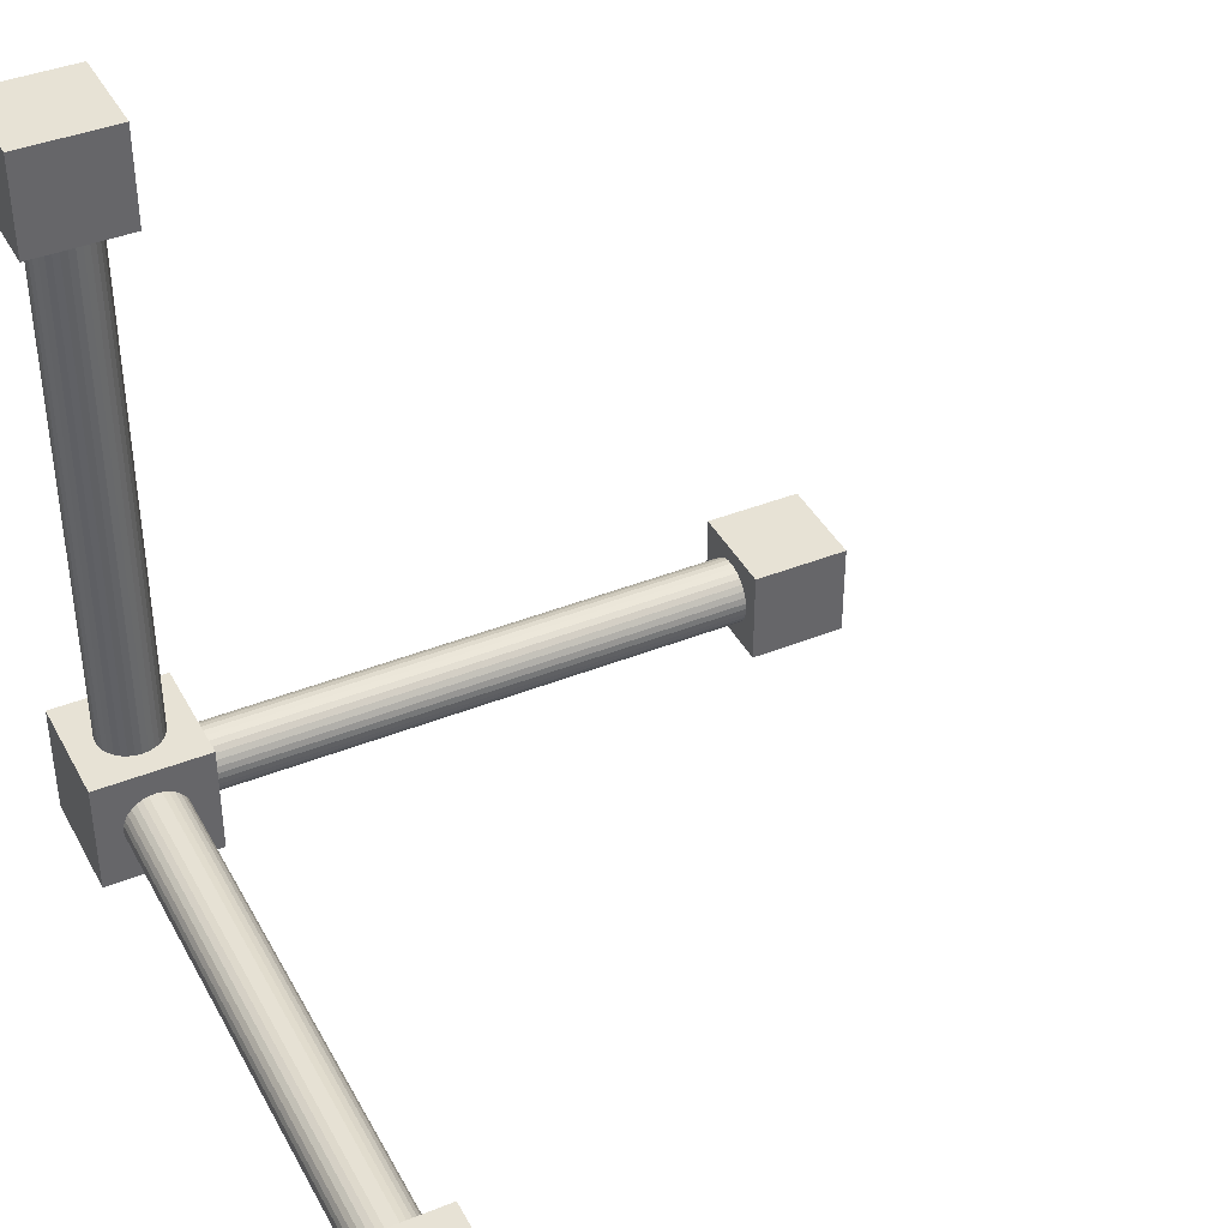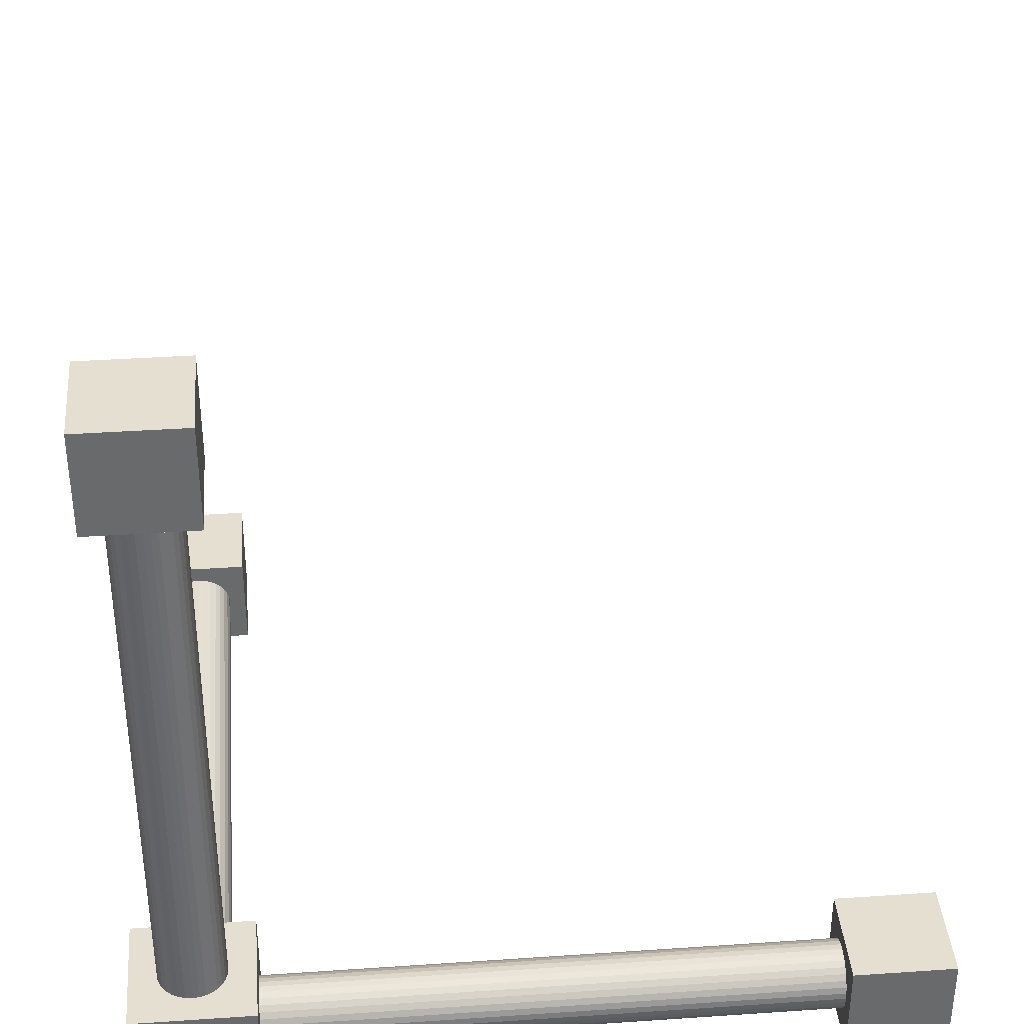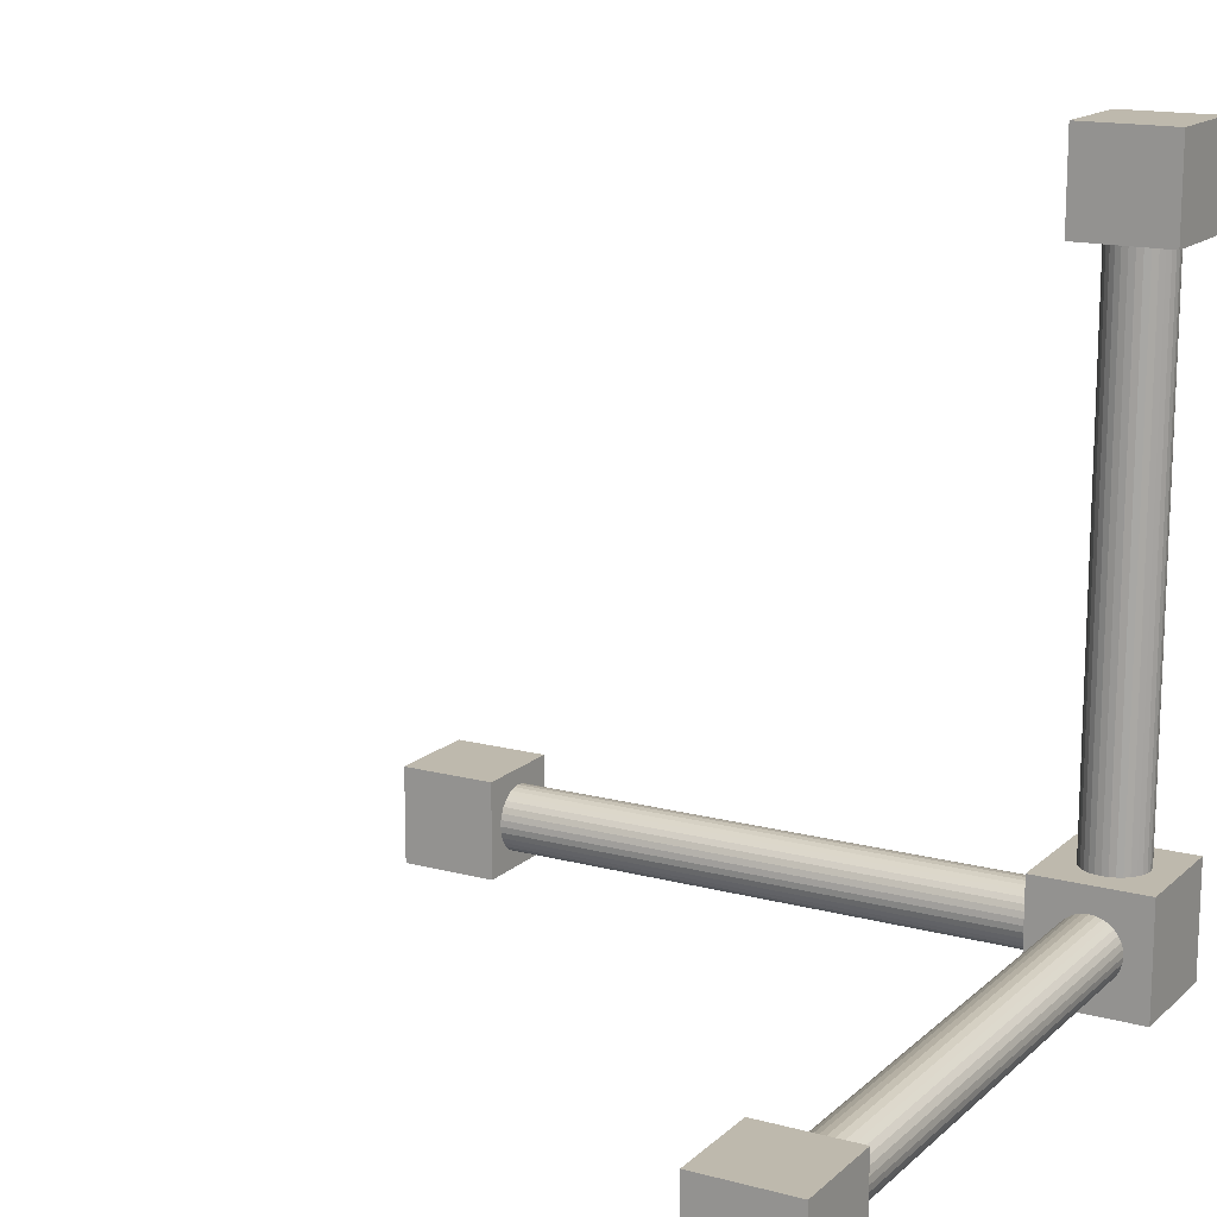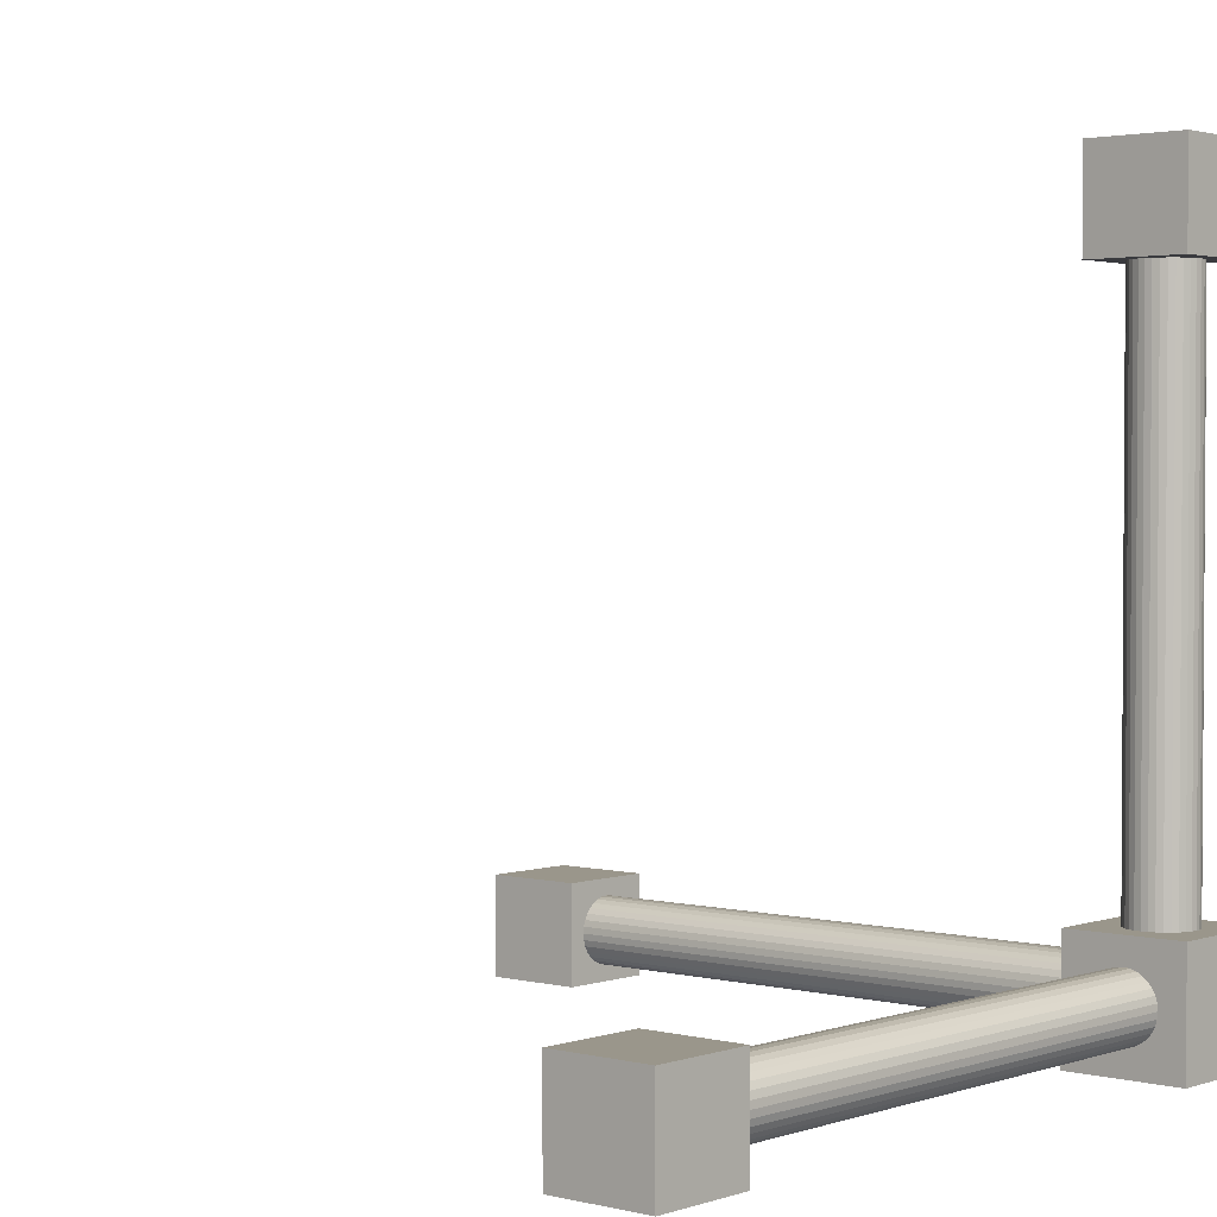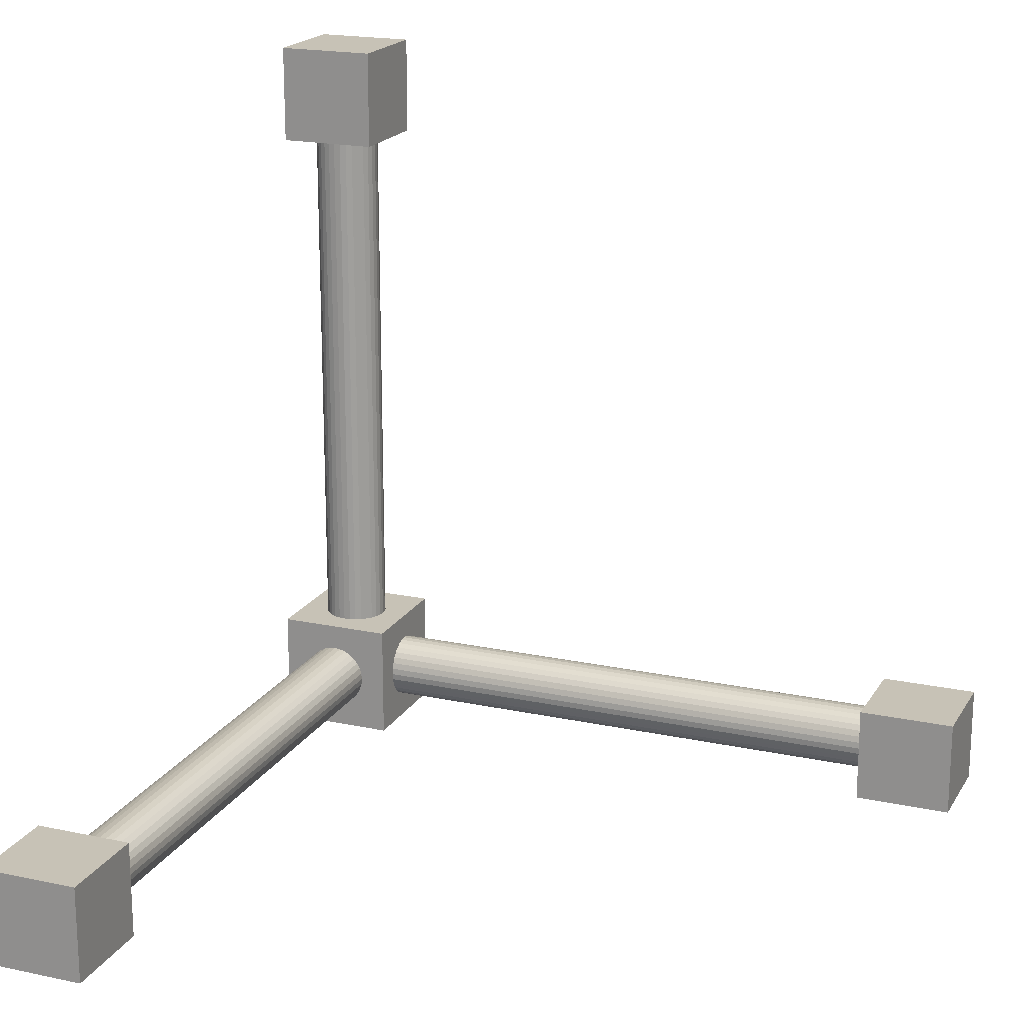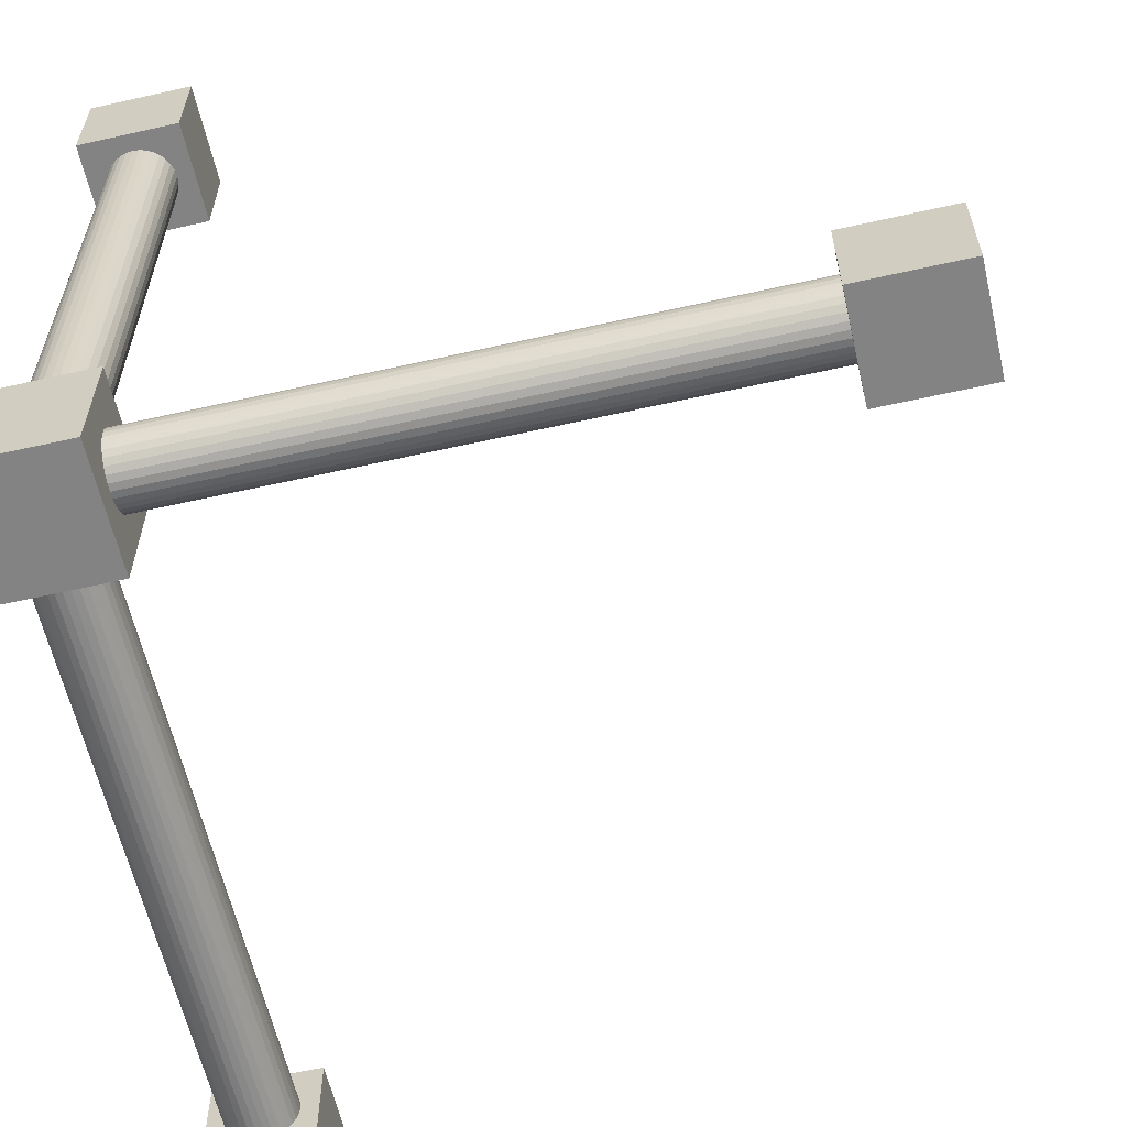
<metadata>
{"format":"obj","ext":"obj","renderer":"f3d","projection":"perspective","resolution":1024,"background":"white","views":[{"elev":40.5,"azim":63.9,"up":"+Z"},{"elev":37.4,"azim":-95.0,"up":"+Y"},{"elev":15.2,"azim":119.6,"up":"+Y"},{"elev":2.3,"azim":-139.0,"up":"+Z"},{"elev":19.2,"azim":22.1,"up":"+Y"},{"elev":-61.1,"azim":-77.1,"up":"+Y"}]}
</metadata>
<code>
o Cube_Cube.001
v -0.075 -0.075 0.925
v -0.075 -0.075 1.075
v -0.075 0.075 1.075
v -0.075 0.075 0.925
v 0.075 0.075 1.075
v 0.075 0.075 0.925
v 0.075 -0.075 1.075
v 0.075 -0.075 0.925
f 1 2 3 4
f 4 3 5 6
f 6 5 7 8
f 8 7 2 1
f 4 6 8 1
f 5 3 2 7
o Cube.001_Cube.002
v -0.075 0.925 -0.075
v -0.075 0.925 0.075
v -0.075 1.075 0.075
v -0.075 1.075 -0.075
v 0.075 1.075 0.075
v 0.075 1.075 -0.075
v 0.075 0.925 0.075
v 0.075 0.925 -0.075
f 9 10 11 12
f 12 11 13 14
f 14 13 15 16
f 16 15 10 9
f 12 14 16 9
f 13 11 10 15
o Cube.002_Cube.003
v 0.925 -0.075 0.075
v 0.925 0.075 0.075
v 0.925 0.075 -0.075
v 0.925 -0.075 -0.075
v 1.075 0.075 -0.075
v 1.075 -0.075 -0.075
v 1.075 0.075 0.075
v 1.075 -0.075 0.075
f 17 18 19 20
f 20 19 21 22
f 22 21 23 24
f 24 23 18 17
f 20 22 24 17
f 21 19 18 23
o CylinderY_GroupY
v 0 0 -0.05
v 0 1 -0.05
v 0.009755 1 -0.04904
v 0.009755 0 -0.04904
v 0.01913 1 -0.04619
v 0.01913 0 -0.04619
v 0.02778 1 -0.04157
v 0.02778 0 -0.04157
v 0.03535 1 -0.03535
v 0.03535 0 -0.03535
v 0.04157 1 -0.02778
v 0.04157 0 -0.02778
v 0.04619 1 -0.01913
v 0.04619 0 -0.01913
v 0.04904 1 -0.009755
v 0.04904 0 -0.009754
v 0.05 1 0
v 0.05 0 0
v 0.04904 1 0.009754
v 0.04904 -0 0.009755
v 0.04619 1 0.01913
v 0.04619 -0 0.01913
v 0.04157 1 0.02778
v 0.04157 -0 0.02778
v 0.03535 1 0.03535
v 0.03535 -0 0.03535
v 0.02778 1 0.04157
v 0.02778 -0 0.04157
v 0.01913 1 0.04619
v 0.01913 -0 0.04619
v 0.009755 1 0.04904
v 0.009755 -0 0.04904
v 0 1 0.05
v 0 -0 0.05
v -0.009755 1 0.04904
v -0.009755 -0 0.04904
v -0.01913 1 0.04619
v -0.01913 -0 0.04619
v -0.02778 1 0.04157
v -0.02778 -0 0.04157
v -0.03535 1 0.03535
v -0.03535 -0 0.03535
v -0.04157 1 0.02778
v -0.04157 -0 0.02778
v -0.04619 1 0.01913
v -0.04619 -0 0.01913
v -0.04904 1 0.009754
v -0.04904 -0 0.009754
v -0.05 1 0
v -0.05 0 0
v -0.04904 1 -0.009755
v -0.04904 0 -0.009755
v -0.04619 1 -0.01913
v -0.04619 0 -0.01913
v -0.04157 1 -0.02778
v -0.04157 0 -0.02778
v -0.03535 1 -0.03535
v -0.03535 0 -0.03535
v -0.02778 1 -0.04157
v -0.02778 0 -0.04157
v -0.01913 1 -0.04619
v -0.01913 0 -0.04619
v -0.009754 1 -0.04904
v -0.009754 0 -0.04904
f 25 26 27 28
f 28 27 29 30
f 30 29 31 32
f 32 31 33 34
f 34 33 35 36
f 36 35 37 38
f 38 37 39 40
f 40 39 41 42
f 42 41 43 44
f 44 43 45 46
f 46 45 47 48
f 48 47 49 50
f 50 49 51 52
f 52 51 53 54
f 54 53 55 56
f 56 55 57 58
f 58 57 59 60
f 60 59 61 62
f 62 61 63 64
f 64 63 65 66
f 66 65 67 68
f 68 67 69 70
f 70 69 71 72
f 72 71 73 74
f 74 73 75 76
f 76 75 77 78
f 78 77 79 80
f 80 79 81 82
f 82 81 83 84
f 84 83 85 86
f 27 26 87 85 83 81 79 77 75 73 71 69 67 65 63 61 59 57 55 53 51 49 47 45 43 41 39 37 35 33 31 29
f 86 85 87 88
f 88 87 26 25
f 25 28 30 32 34 36 38 40 42 44 46 48 50 52 54 56 58 60 62 64 66 68 70 72 74 76 78 80 82 84 86 88
o CylinderZ_GroupZ
v 0 0.05 0
v 0 0.05 1
v 0.009755 0.04904 1
v 0.009755 0.04904 0
v 0.01913 0.04619 1
v 0.01913 0.04619 0
v 0.02778 0.04157 1
v 0.02778 0.04157 0
v 0.03535 0.03535 1
v 0.03535 0.03535 0
v 0.04157 0.02778 1
v 0.04157 0.02778 0
v 0.04619 0.01913 1
v 0.04619 0.01913 0
v 0.04904 0.009755 1
v 0.04904 0.009755 0
v 0.05 -0 1
v 0.05 0 0
v 0.04904 -0.009755 1
v 0.04904 -0.009755 -0
v 0.04619 -0.01913 1
v 0.04619 -0.01913 -0
v 0.04157 -0.02778 1
v 0.04157 -0.02778 -0
v 0.03535 -0.03535 1
v 0.03535 -0.03535 -0
v 0.02778 -0.04157 1
v 0.02778 -0.04157 -0
v 0.01913 -0.04619 1
v 0.01913 -0.04619 -0
v 0.009755 -0.04904 1
v 0.009755 -0.04904 -0
v 0 -0.05 1
v 0 -0.05 -0
v -0.009755 -0.04904 1
v -0.009755 -0.04904 -0
v -0.01913 -0.04619 1
v -0.01913 -0.04619 -0
v -0.02778 -0.04157 1
v -0.02778 -0.04157 -0
v -0.03535 -0.03535 1
v -0.03535 -0.03535 -0
v -0.04157 -0.02778 1
v -0.04157 -0.02778 -0
v -0.04619 -0.01913 1
v -0.04619 -0.01913 -0
v -0.04904 -0.009754 1
v -0.04904 -0.009754 -0
v -0.05 -0 1
v -0.05 0 0
v -0.04904 0.009755 1
v -0.04904 0.009755 0
v -0.04619 0.01913 1
v -0.04619 0.01913 0
v -0.04157 0.02778 1
v -0.04157 0.02778 0
v -0.03535 0.03535 1
v -0.03535 0.03535 0
v -0.02778 0.04157 1
v -0.02778 0.04157 0
v -0.01913 0.04619 1
v -0.01913 0.04619 0
v -0.009754 0.04904 1
v -0.009754 0.04904 0
f 89 90 91 92
f 92 91 93 94
f 94 93 95 96
f 96 95 97 98
f 98 97 99 100
f 100 99 101 102
f 102 101 103 104
f 104 103 105 106
f 106 105 107 108
f 108 107 109 110
f 110 109 111 112
f 112 111 113 114
f 114 113 115 116
f 116 115 117 118
f 118 117 119 120
f 120 119 121 122
f 122 121 123 124
f 124 123 125 126
f 126 125 127 128
f 128 127 129 130
f 130 129 131 132
f 132 131 133 134
f 134 133 135 136
f 136 135 137 138
f 138 137 139 140
f 140 139 141 142
f 142 141 143 144
f 144 143 145 146
f 146 145 147 148
f 148 147 149 150
f 91 90 151 149 147 145 143 141 139 137 135 133 131 129 127 125 123 121 119 117 115 113 111 109 107 105 103 101 99 97 95 93
f 150 149 151 152
f 152 151 90 89
f 89 92 94 96 98 100 102 104 106 108 110 112 114 116 118 120 122 124 126 128 130 132 134 136 138 140 142 144 146 148 150 152
o Cube.003_Cube.004
v -0.09 -0.09 0.09
v -0.09 0.09 0.09
v -0.09 0.09 -0.09
v -0.09 -0.09 -0.09
v 0.09 0.09 -0.09
v 0.09 -0.09 -0.09
v 0.09 0.09 0.09
v 0.09 -0.09 0.09
f 153 154 155 156
f 156 155 157 158
f 158 157 159 160
f 160 159 154 153
f 156 158 160 153
f 157 155 154 159
o CylinderX_GroupX
v 1 -0.05 -0
v 0 -0.05 -0
v 0 -0.04904 -0.009754
v 1 -0.04904 -0.009755
v 0 -0.04619 -0.01913
v 1 -0.04619 -0.01913
v 0 -0.04157 -0.02778
v 1 -0.04157 -0.02778
v 0 -0.03535 -0.03535
v 1 -0.03535 -0.03535
v 0 -0.02778 -0.04157
v 1 -0.02778 -0.04157
v 0 -0.01913 -0.04619
v 1 -0.01913 -0.04619
v 0 -0.009755 -0.04904
v 1 -0.009754 -0.04904
v 0 0 -0.05
v 1 0 -0.05
v 0 0.009754 -0.04904
v 1 0.009755 -0.04904
v 0 0.01913 -0.04619
v 1 0.01913 -0.04619
v 0 0.02778 -0.04157
v 1 0.02778 -0.04157
v 0 0.03535 -0.03535
v 1 0.03535 -0.03535
v 0 0.04157 -0.02778
v 1 0.04157 -0.02778
v 0 0.04619 -0.01913
v 1 0.04619 -0.01913
v 0 0.04904 -0.009754
v 1 0.04904 -0.009755
v 0 0.05 0
v 1 0.05 0
v 0 0.04904 0.009755
v 1 0.04904 0.009755
v 0 0.04619 0.01913
v 1 0.04619 0.01913
v 0 0.04157 0.02778
v 1 0.04157 0.02778
v 0 0.03535 0.03535
v 1 0.03535 0.03535
v 0 0.02778 0.04157
v 1 0.02778 0.04157
v 0 0.01913 0.04619
v 1 0.01913 0.04619
v 0 0.009754 0.04904
v 1 0.009754 0.04904
v 0 -0 0.05
v 1 -0 0.05
v 0 -0.009755 0.04904
v 1 -0.009755 0.04904
v 0 -0.01913 0.04619
v 1 -0.01913 0.04619
v 0 -0.02778 0.04157
v 1 -0.02778 0.04157
v 0 -0.03535 0.03535
v 1 -0.03535 0.03535
v 0 -0.04157 0.02778
v 1 -0.04157 0.02778
v 0 -0.04619 0.01913
v 1 -0.04619 0.01913
v 0 -0.04904 0.009754
v 1 -0.04904 0.009754
f 161 162 163 164
f 164 163 165 166
f 166 165 167 168
f 168 167 169 170
f 170 169 171 172
f 172 171 173 174
f 174 173 175 176
f 176 175 177 178
f 178 177 179 180
f 180 179 181 182
f 182 181 183 184
f 184 183 185 186
f 186 185 187 188
f 188 187 189 190
f 190 189 191 192
f 192 191 193 194
f 194 193 195 196
f 196 195 197 198
f 198 197 199 200
f 200 199 201 202
f 202 201 203 204
f 204 203 205 206
f 206 205 207 208
f 208 207 209 210
f 210 209 211 212
f 212 211 213 214
f 214 213 215 216
f 216 215 217 218
f 218 217 219 220
f 220 219 221 222
f 163 162 223 221 219 217 215 213 211 209 207 205 203 201 199 197 195 193 191 189 187 185 183 181 179 177 175 173 171 169 167 165
f 222 221 223 224
f 224 223 162 161
f 161 164 166 168 170 172 174 176 178 180 182 184 186 188 190 192 194 196 198 200 202 204 206 208 210 212 214 216 218 220 222 224

</code>
